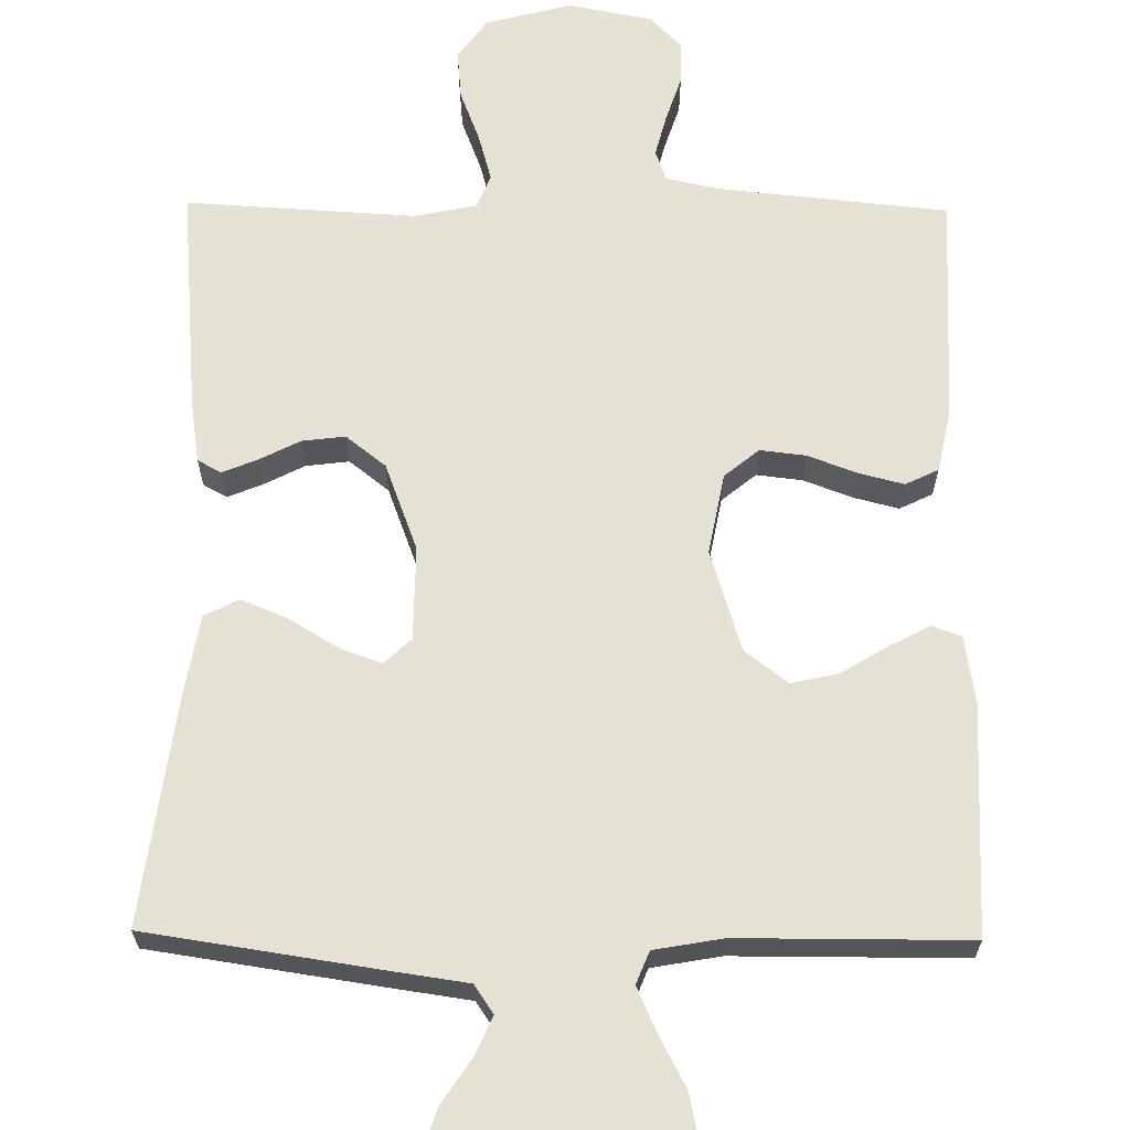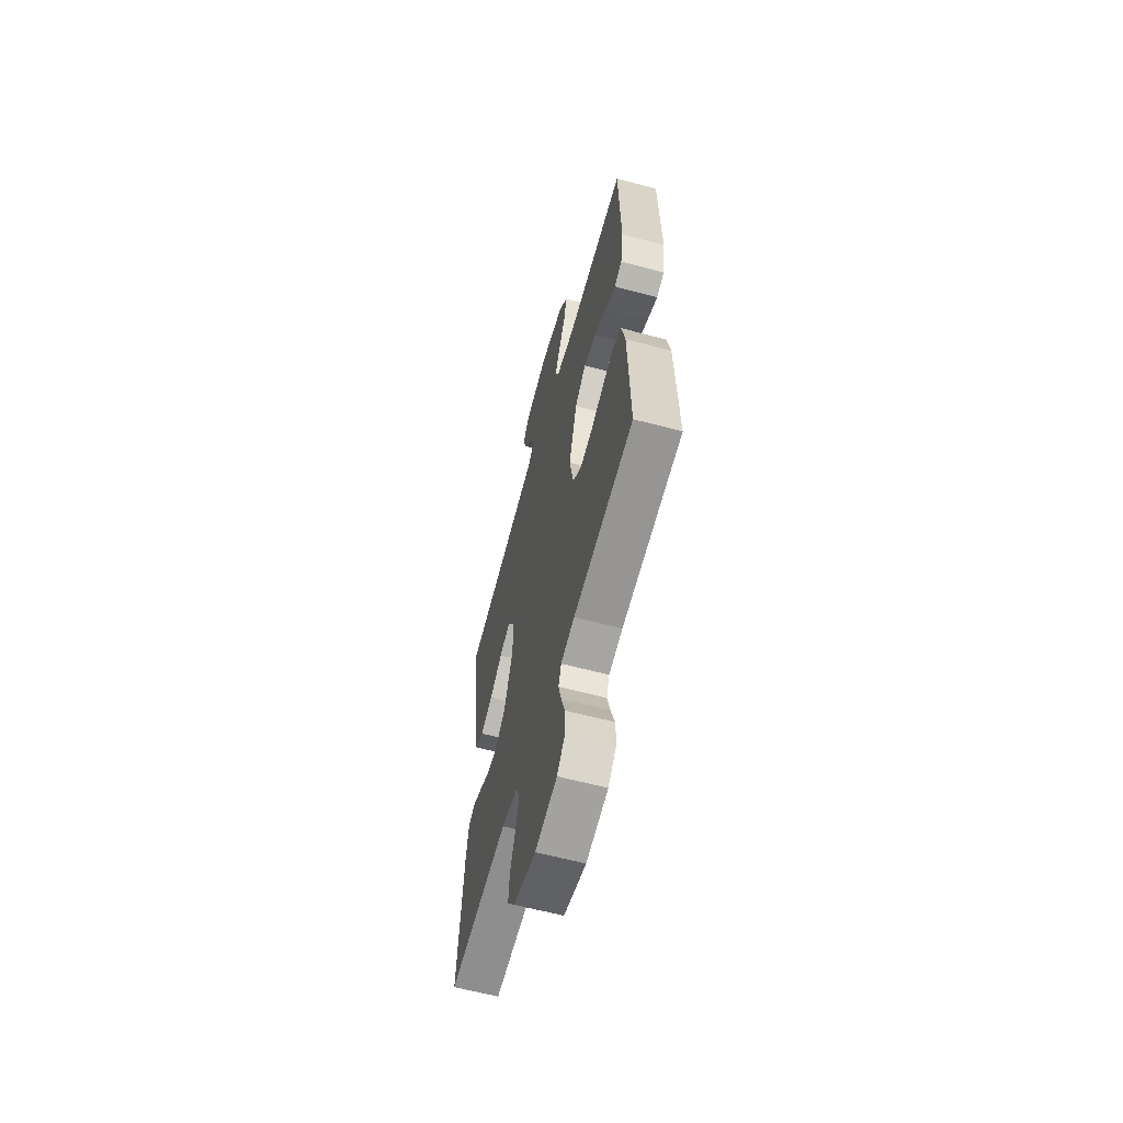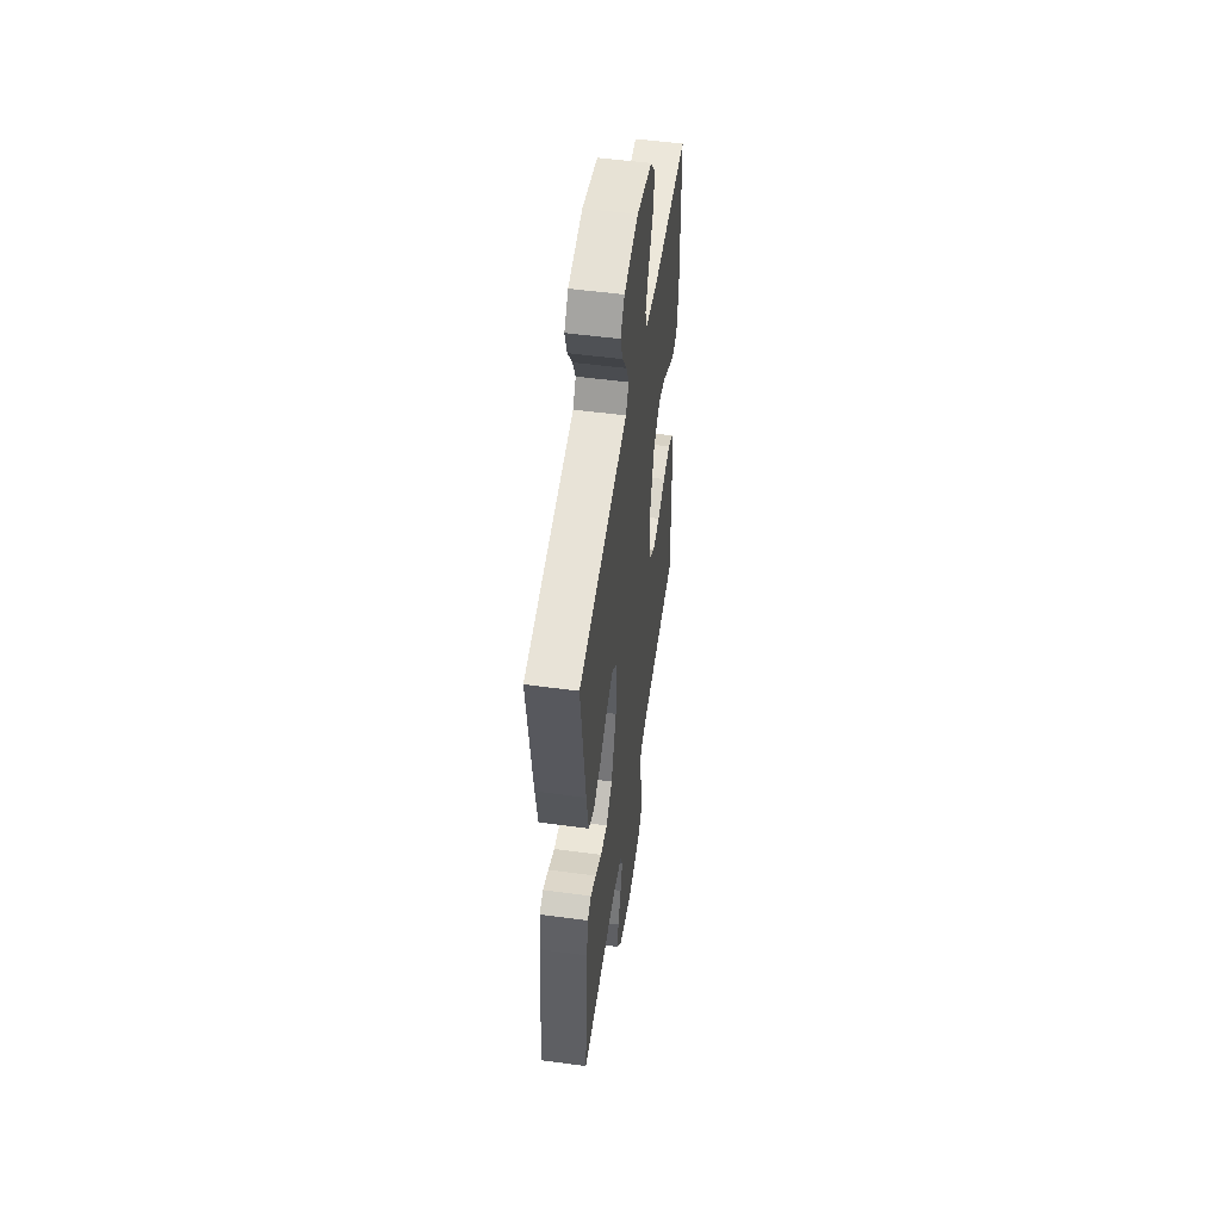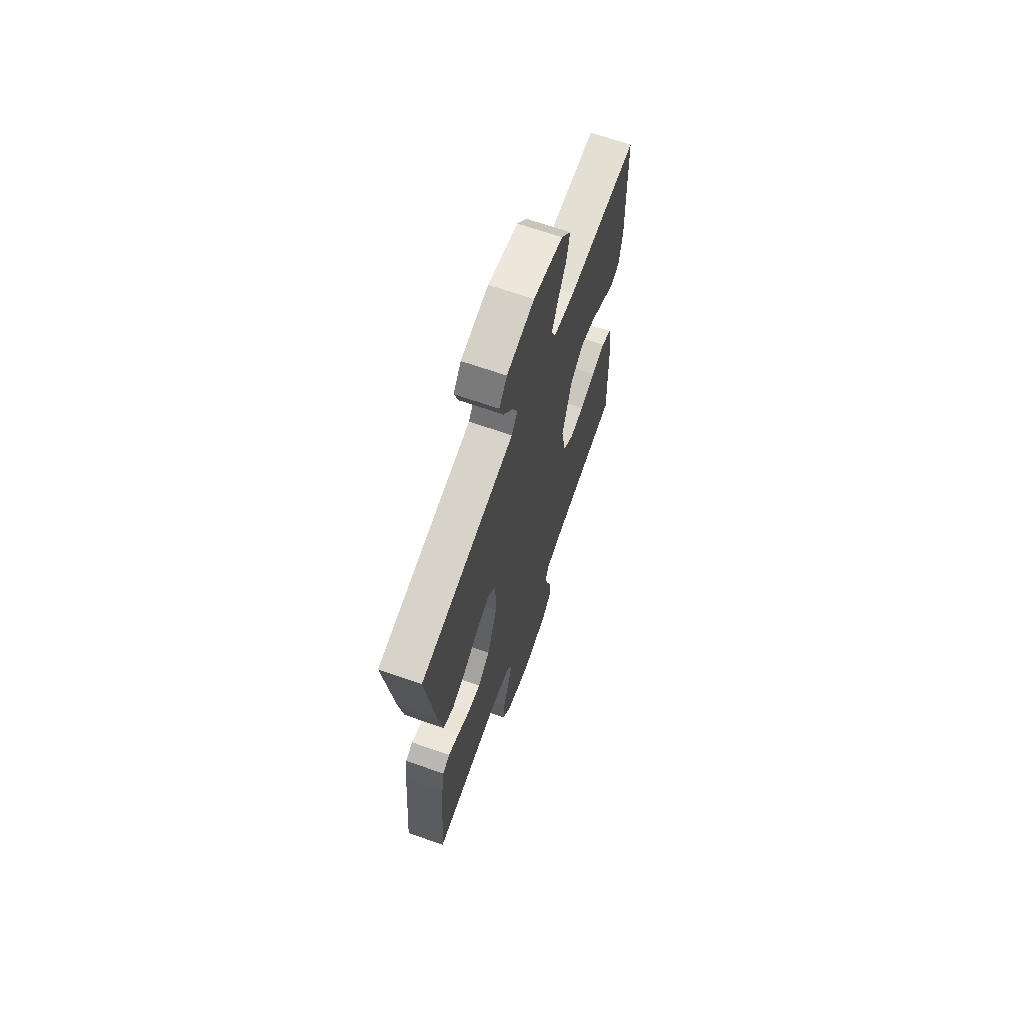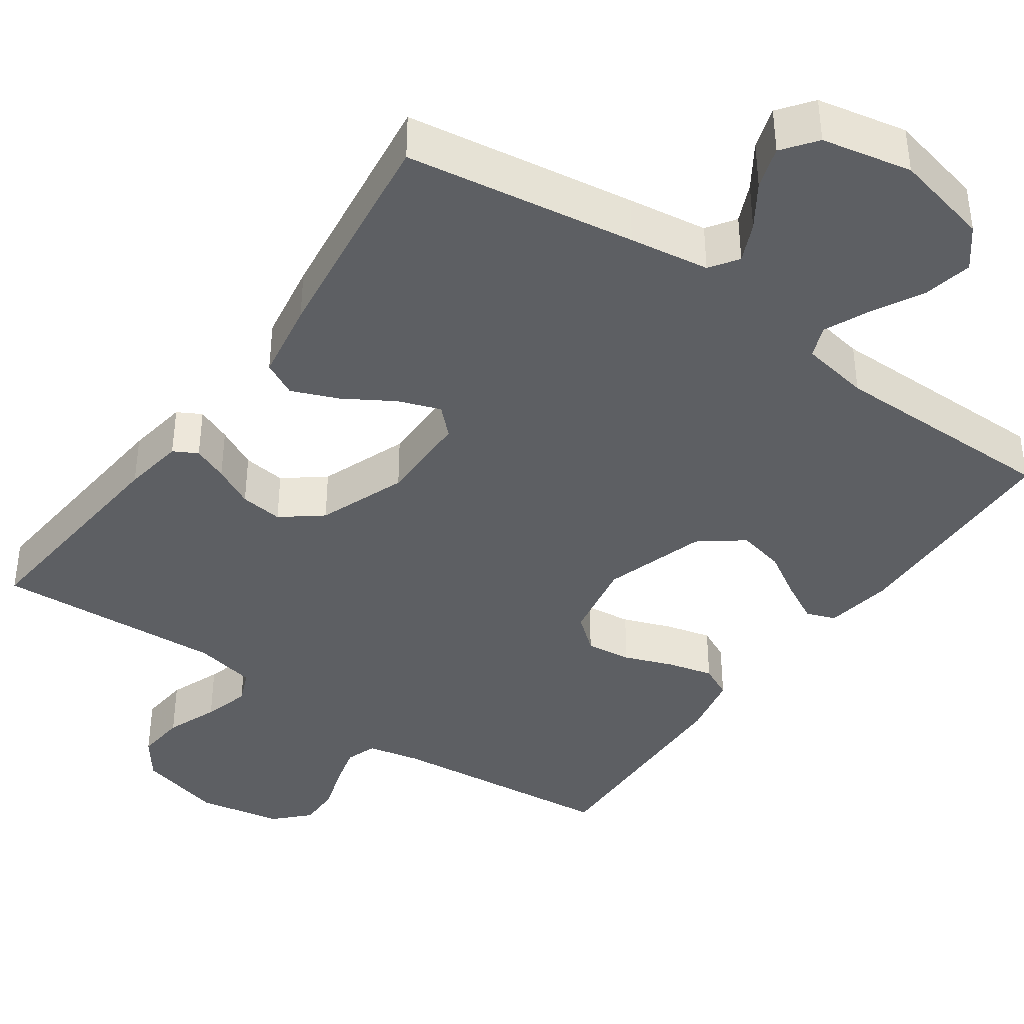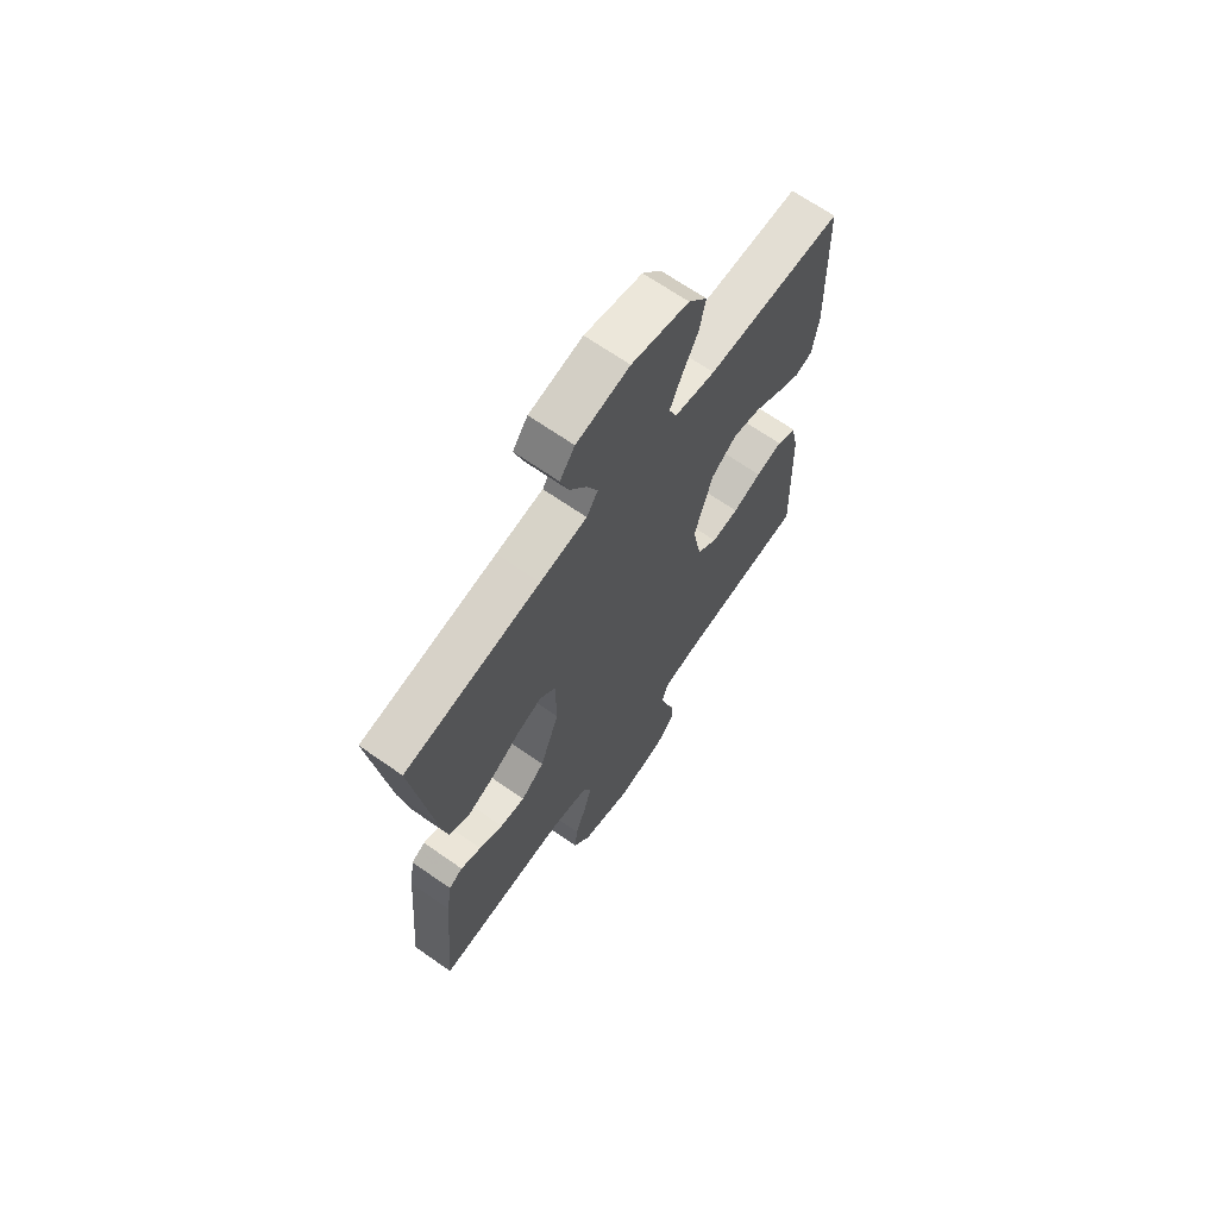
<metadata>
{"format":"obj","ext":"obj","renderer":"f3d","projection":"perspective","resolution":1024,"background":"white","views":[{"elev":65.1,"azim":0.7,"up":"+Y"},{"elev":-61.8,"azim":74.8,"up":"+Z"},{"elev":52.6,"azim":-81.7,"up":"+Z"},{"elev":67.2,"azim":-70.6,"up":"+Z"},{"elev":-39.8,"azim":-35.3,"up":"+Y"},{"elev":67.5,"azim":-55.0,"up":"+Z"}]}
</metadata>
<code>
v 0.5 0.07 0.5
v 0.508 0.07 0.2
v 0.494 0.07 0.111
v 0.456 0.07 0.097
v 0.403 0.07 0.125
v 0.342 0.07 0.162
v 0.28 0.07 0.176
v 0.224 0.07 0.133
v 0.183 0.07 0
v 0.203 0.07 -0.106
v 0.248 0.07 -0.143
v 0.308 0.07 -0.136
v 0.372 0.07 -0.112
v 0.431 0.07 -0.097
v 0.474 0.07 -0.118
v 0.491 0.07 -0.2
v 0.5 0.07 -0.5
v 0.2 0.07 -0.53
v 0.131 0.07 -0.545
v 0.117 0.07 -0.585
v 0.131 0.07 -0.639
v 0.151 0.07 -0.7
v 0.152 0.07 -0.756
v 0.11 0.07 -0.799
v 0 0.07 -0.82
v -0.112 0.07 -0.79
v -0.15 0.07 -0.738
v -0.144 0.07 -0.673
v -0.118 0.07 -0.605
v -0.101 0.07 -0.544
v -0.119 0.07 -0.5
v -0.2 0.07 -0.483
v -0.5 0.07 -0.5
v -0.474 0.07 -0.2
v -0.462 0.07 -0.12
v -0.431 0.07 -0.103
v -0.385 0.07 -0.122
v -0.332 0.07 -0.149
v -0.276 0.07 -0.156
v -0.224 0.07 -0.115
v -0.181 0.07 0
v -0.182 0.07 0.122
v -0.217 0.07 0.156
v -0.272 0.07 0.136
v -0.336 0.07 0.097
v -0.397 0.07 0.072
v -0.442 0.07 0.095
v -0.46 0.07 0.2
v -0.5 0.07 0.5
v -0.2 0.07 0.545
v -0.096 0.07 0.56
v -0.071 0.07 0.597
v -0.094 0.07 0.648
v -0.132 0.07 0.705
v -0.15 0.07 0.76
v -0.117 0.07 0.804
v 0 0.07 0.828
v 0.126 0.07 0.799
v 0.167 0.07 0.748
v 0.154 0.07 0.684
v 0.119 0.07 0.618
v 0.093 0.07 0.559
v 0.11 0.07 0.517
v 0.2 0.07 0.501
v 0.5 0 0.5
v 0.508 0 0.2
v 0.494 0 0.111
v 0.456 0 0.097
v 0.403 0 0.125
v 0.342 0 0.162
v 0.28 0 0.176
v 0.224 0 0.133
v 0.183 0 0
v 0.203 0 -0.106
v 0.248 0 -0.143
v 0.308 0 -0.136
v 0.372 0 -0.112
v 0.431 0 -0.097
v 0.474 0 -0.118
v 0.491 0 -0.2
v 0.5 0 -0.5
v 0.2 0 -0.53
v 0.131 0 -0.545
v 0.117 0 -0.585
v 0.131 0 -0.639
v 0.151 0 -0.7
v 0.152 0 -0.756
v 0.11 0 -0.799
v 0 0 -0.82
v -0.112 0 -0.79
v -0.15 0 -0.738
v -0.144 0 -0.673
v -0.118 0 -0.605
v -0.101 0 -0.544
v -0.119 0 -0.5
v -0.2 0 -0.483
v -0.5 0 -0.5
v -0.474 0 -0.2
v -0.462 0 -0.12
v -0.431 0 -0.103
v -0.385 0 -0.122
v -0.332 0 -0.149
v -0.276 0 -0.156
v -0.224 0 -0.115
v -0.181 0 0
v -0.182 0 0.122
v -0.217 0 0.156
v -0.272 0 0.136
v -0.336 0 0.097
v -0.397 0 0.072
v -0.442 0 0.095
v -0.46 0 0.2
v -0.5 0 0.5
v -0.2 0 0.545
v -0.096 0 0.56
v -0.071 0 0.597
v -0.094 0 0.648
v -0.132 0 0.705
v -0.15 0 0.76
v -0.117 0 0.804
v 0 0 0.828
v 0.126 0 0.799
v 0.167 0 0.748
v 0.154 0 0.684
v 0.119 0 0.618
v 0.093 0 0.559
v 0.11 0 0.517
v 0.2 0 0.501
f 58 59 60 61
f 58 61 62
f 57 58 62
f 56 57 62
f 53 54 55 56
f 52 53 56 62
f 51 52 62 63
f 49 50 51 63
f 44 45 46 47
f 43 44 47 48
f 35 36 37 38
f 33 34 35 38
f 32 33 38 39
f 31 32 39 40
f 26 27 28 29
f 26 29 30
f 25 26 30
f 24 25 30
f 21 22 23 24
f 20 21 24 30
f 19 20 30 31
f 15 16 17 18
f 12 13 14 15
f 11 12 15 18
f 10 11 18 19
f 3 4 5 6
f 1 2 3 6
f 64 1 6 7
f 63 64 7 8
f 43 48 49 63
f 42 43 63 8
f 41 42 8 9
f 19 31 40 41
f 9 10 19 41
f 125 124 123 122
f 126 125 122
f 126 122 121
f 126 121 120
f 120 119 118 117
f 126 120 117 116
f 127 126 116 115
f 127 115 114 113
f 111 110 109 108
f 112 111 108 107
f 102 101 100 99
f 102 99 98 97
f 103 102 97 96
f 104 103 96 95
f 93 92 91 90
f 94 93 90
f 94 90 89
f 94 89 88
f 88 87 86 85
f 94 88 85 84
f 95 94 84 83
f 82 81 80 79
f 79 78 77 76
f 82 79 76 75
f 83 82 75 74
f 70 69 68 67
f 70 67 66 65
f 71 70 65 128
f 72 71 128 127
f 127 113 112 107
f 72 127 107 106
f 73 72 106 105
f 105 104 95 83
f 105 83 74 73
f 1 65 66 2
f 2 66 67 3
f 3 67 68 4
f 4 68 69 5
f 5 69 70 6
f 6 70 71 7
f 7 71 72 8
f 8 72 73 9
f 9 73 74 10
f 10 74 75 11
f 11 75 76 12
f 12 76 77 13
f 13 77 78 14
f 14 78 79 15
f 15 79 80 16
f 16 80 81 17
f 17 81 82 18
f 18 82 83 19
f 19 83 84 20
f 20 84 85 21
f 21 85 86 22
f 22 86 87 23
f 23 87 88 24
f 24 88 89 25
f 25 89 90 26
f 26 90 91 27
f 27 91 92 28
f 28 92 93 29
f 29 93 94 30
f 30 94 95 31
f 31 95 96 32
f 32 96 97 33
f 33 97 98 34
f 34 98 99 35
f 35 99 100 36
f 36 100 101 37
f 37 101 102 38
f 38 102 103 39
f 39 103 104 40
f 40 104 105 41
f 41 105 106 42
f 42 106 107 43
f 43 107 108 44
f 44 108 109 45
f 45 109 110 46
f 46 110 111 47
f 47 111 112 48
f 48 112 113 49
f 49 113 114 50
f 50 114 115 51
f 51 115 116 52
f 52 116 117 53
f 53 117 118 54
f 54 118 119 55
f 55 119 120 56
f 56 120 121 57
f 57 121 122 58
f 58 122 123 59
f 59 123 124 60
f 60 124 125 61
f 61 125 126 62
f 62 126 127 63
f 63 127 128 64
f 64 128 65 1

</code>
